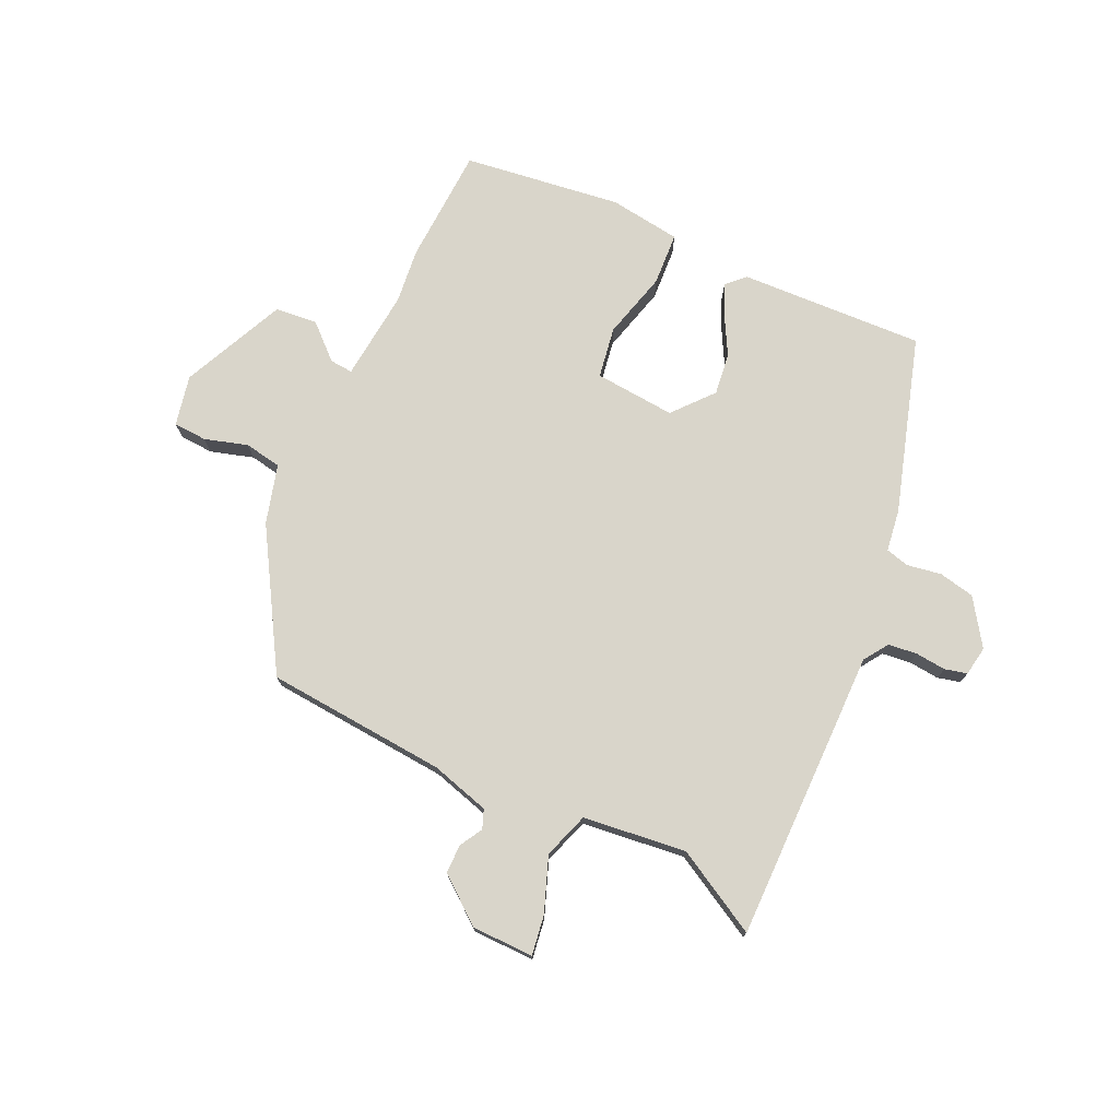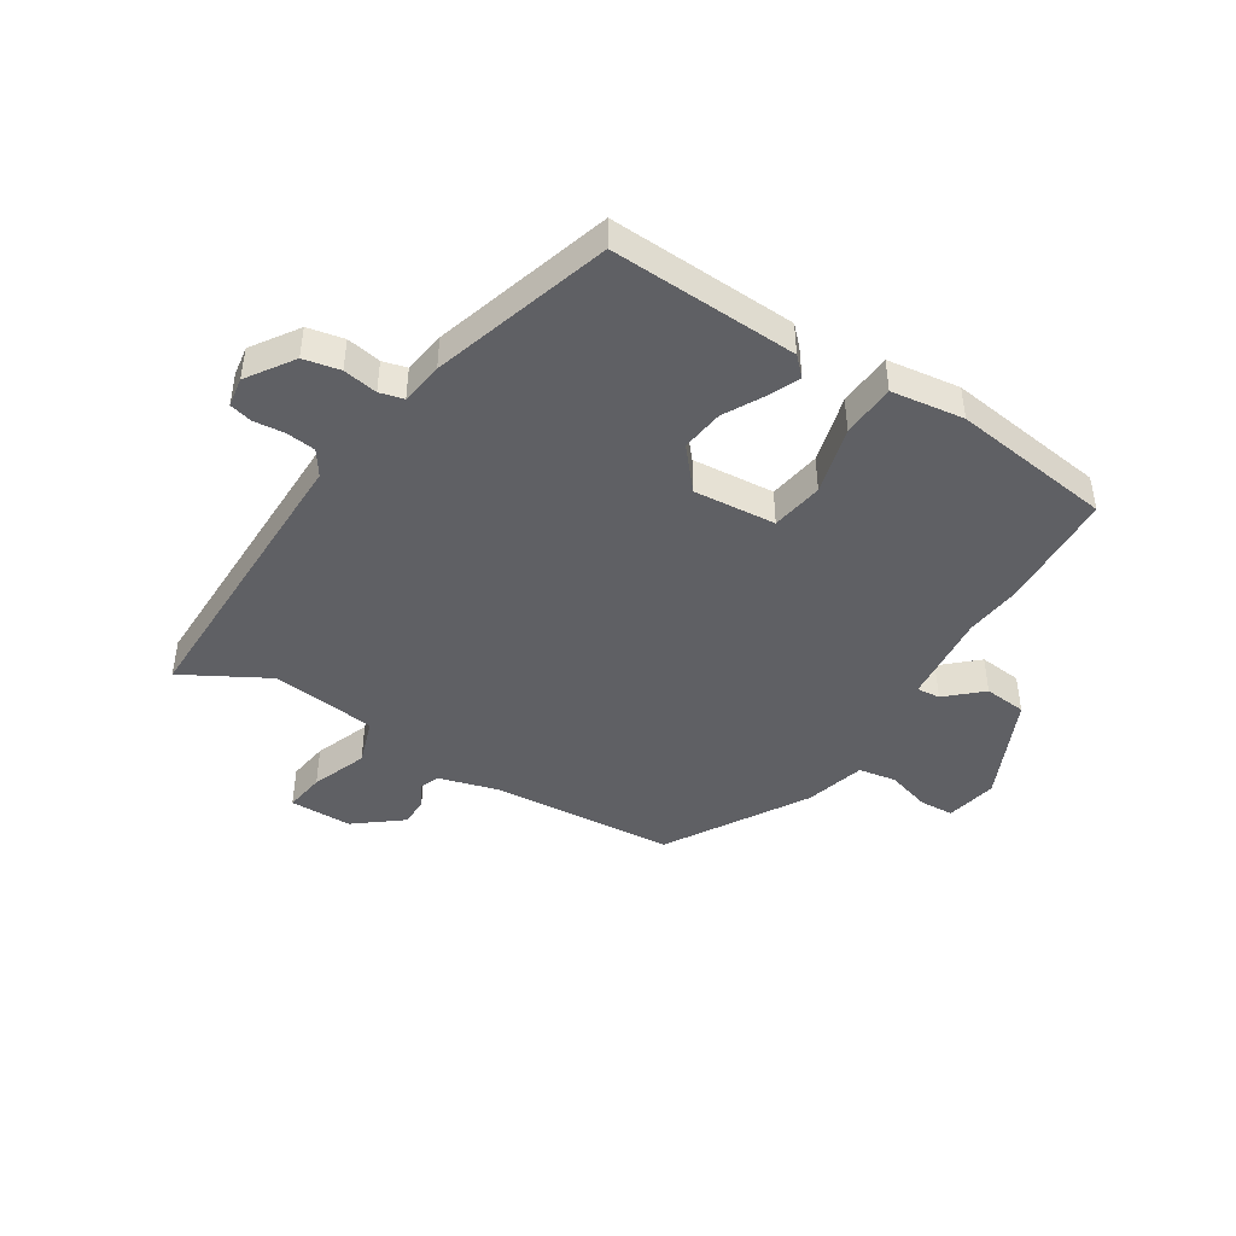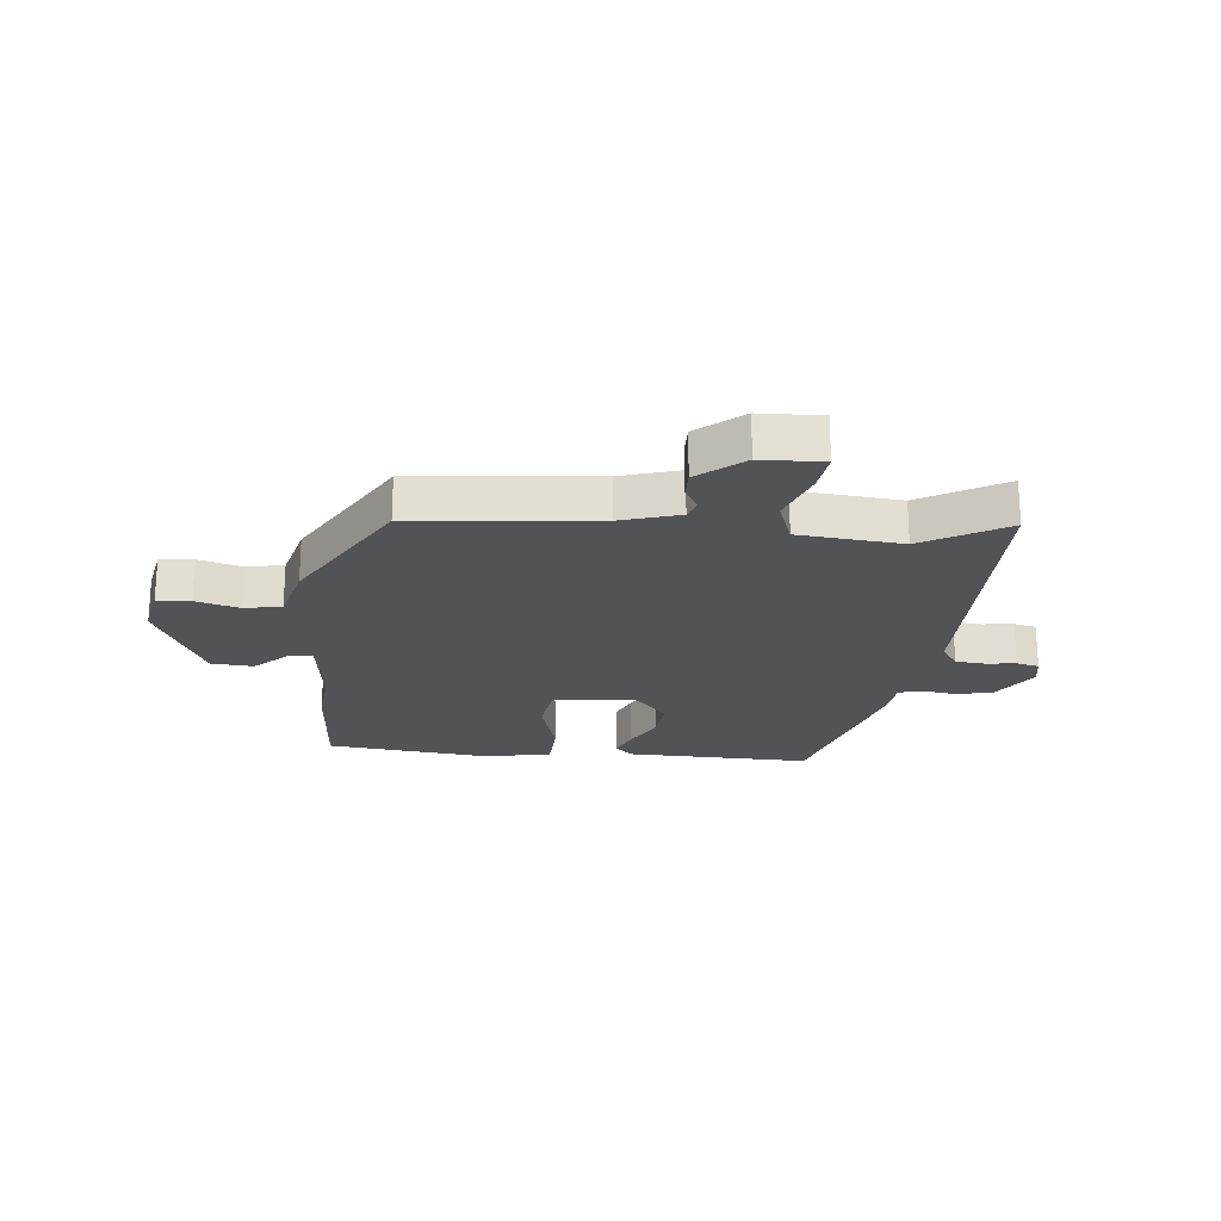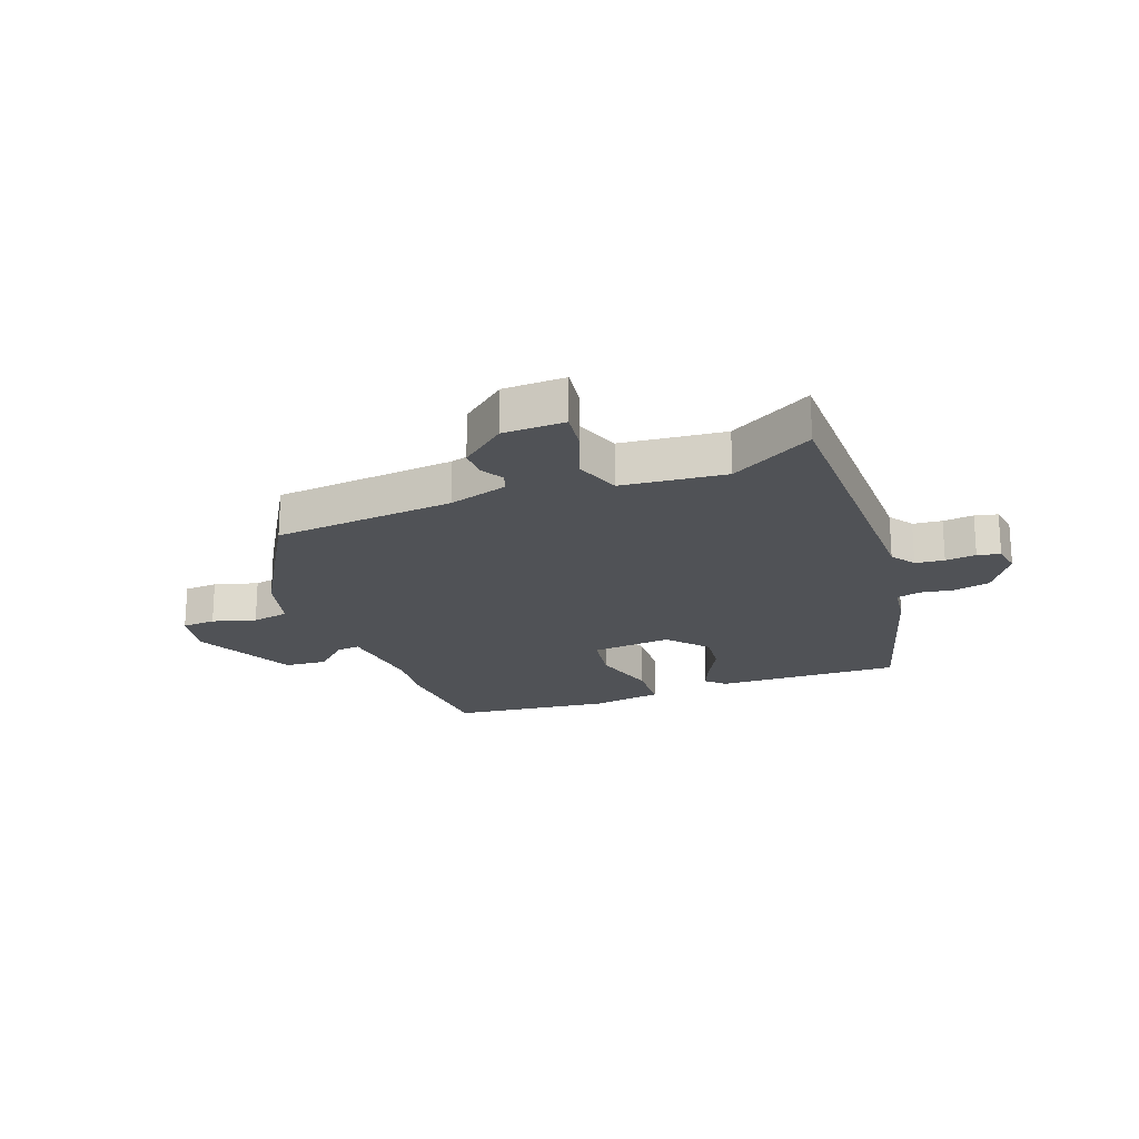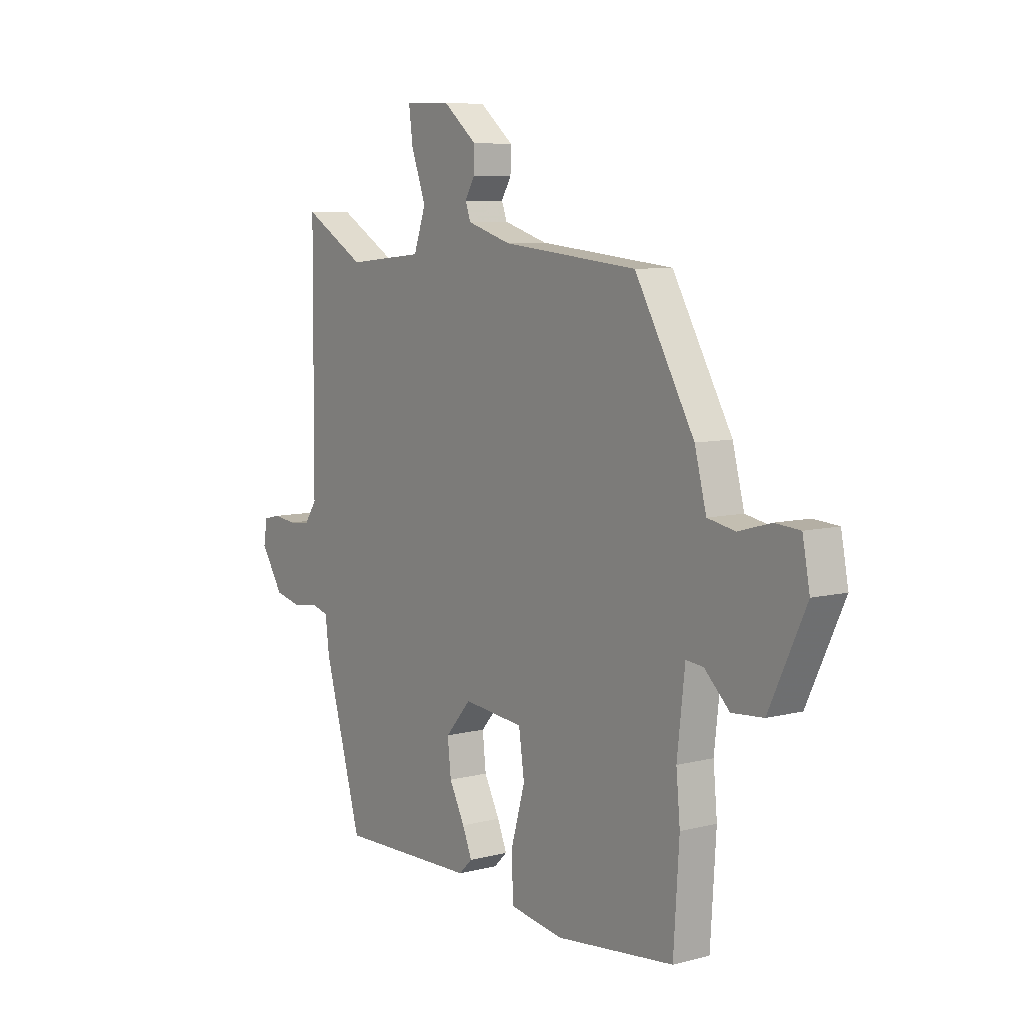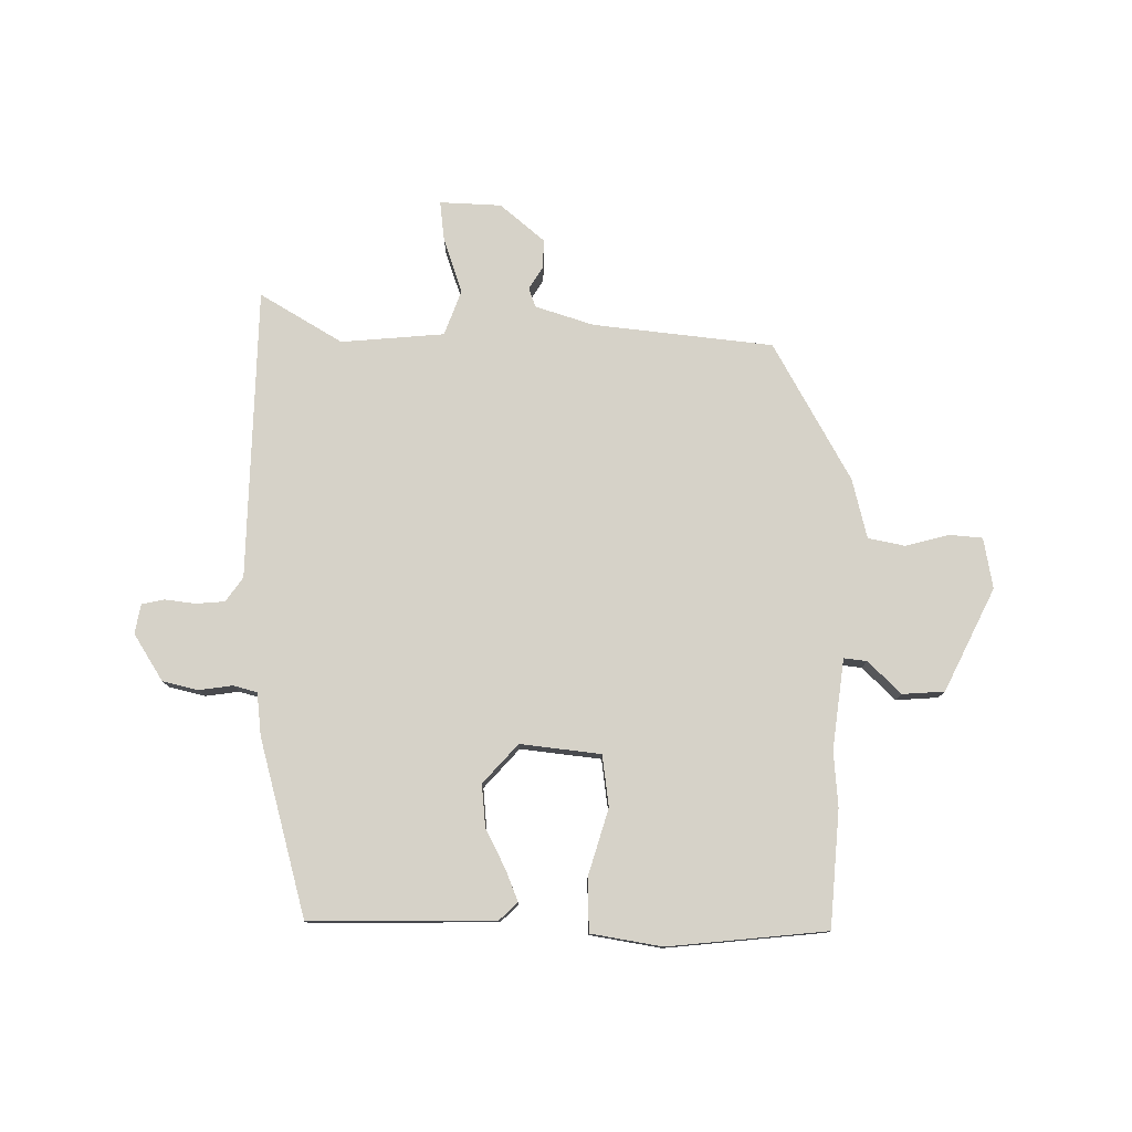
<metadata>
{"format":"obj","ext":"obj","renderer":"f3d","projection":"perspective","resolution":1024,"background":"white","views":[{"elev":74.7,"azim":24.0,"up":"+Y"},{"elev":-44.5,"azim":146.9,"up":"+Y"},{"elev":-22.1,"azim":-5.5,"up":"+Y"},{"elev":-20.6,"azim":20.3,"up":"+Y"},{"elev":7.9,"azim":-125.6,"up":"+Z"},{"elev":78.2,"azim":-178.7,"up":"+Y"}]}
</metadata>
<code>
v -0.499 0.07 -0.513
v -0.512 0.07 -0.31
v -0.503 0.07 -0.214
v -0.521 0.07 -0.057
v -0.561 0.07 -0.061
v -0.619 0.07 -0.116
v -0.692 0.07 -0.11
v -0.777 0.07 0.069
v -0.76 0.07 0.157
v -0.702 0.07 0.161
v -0.627 0.07 0.14
v -0.563 0.07 0.152
v -0.536 0.07 0.255
v -0.399 0.07 0.493
v -0.086 0.07 0.523
v 0.016 0.07 0.554
v 0.028 0.07 0.587
v 0.005 0.07 0.626
v 0.004 0.07 0.676
v 0.082 0.07 0.74
v 0.189 0.07 0.743
v 0.18 0.07 0.674
v 0.146 0.07 0.579
v 0.174 0.07 0.5
v 0.353 0.07 0.482
v 0.497 0.07 0.565
v 0.501 0.07 0.059
v 0.53 0.07 0.017
v 0.58 0.07 0.012
v 0.633 0.07 0.018
v 0.672 0.07 0.009
v 0.681 0.07 -0.042
v 0.629 0.07 -0.122
v 0.567 0.07 -0.136
v 0.508 0.07 -0.127
v 0.467 0.07 -0.138
v 0.458 0.07 -0.211
v 0.37 0.07 -0.517
v 0.049 0.07 -0.508
v 0.018 0.07 -0.478
v 0.04 0.07 -0.425
v 0.076 0.07 -0.356
v 0.084 0.07 -0.283
v 0.024 0.07 -0.215
v -0.116 0.07 -0.229
v -0.129 0.07 -0.318
v -0.096 0.07 -0.434
v -0.1 0.07 -0.526
v -0.224 0.07 -0.545
v -0.499 0 -0.513
v -0.512 0 -0.31
v -0.503 0 -0.214
v -0.521 0 -0.057
v -0.561 0 -0.061
v -0.619 0 -0.116
v -0.692 0 -0.11
v -0.777 0 0.069
v -0.76 0 0.157
v -0.702 0 0.161
v -0.627 0 0.14
v -0.563 0 0.152
v -0.536 0 0.255
v -0.399 0 0.493
v -0.086 0 0.523
v 0.016 0 0.554
v 0.028 0 0.587
v 0.005 0 0.626
v 0.004 0 0.676
v 0.082 0 0.74
v 0.189 0 0.743
v 0.18 0 0.674
v 0.146 0 0.579
v 0.174 0 0.5
v 0.353 0 0.482
v 0.497 0 0.565
v 0.501 0 0.059
v 0.53 0 0.017
v 0.58 0 0.012
v 0.633 0 0.018
v 0.672 0 0.009
v 0.681 0 -0.042
v 0.629 0 -0.122
v 0.567 0 -0.136
v 0.508 0 -0.127
v 0.467 0 -0.138
v 0.458 0 -0.211
v 0.37 0 -0.517
v 0.049 0 -0.508
v 0.018 0 -0.478
v 0.04 0 -0.425
v 0.076 0 -0.356
v 0.084 0 -0.283
v 0.024 0 -0.215
v -0.116 0 -0.229
v -0.129 0 -0.318
v -0.096 0 -0.434
v -0.1 0 -0.526
v -0.224 0 -0.545
f 46 47 48 49
f 45 46 49 1
f 39 40 41 42
f 37 38 39 42
f 36 37 42 43
f 32 33 34 35
f 32 35 36
f 29 30 31 32
f 28 29 32 36
f 27 28 36 43
f 25 26 27 43
f 20 21 22 23
f 20 23 24
f 17 18 19 20
f 17 20 24
f 16 17 24
f 15 16 24
f 12 13 14 15
f 12 15 24 25
f 8 9 10 11
f 8 11 12
f 5 6 7 8
f 4 5 8 12
f 45 1 2 3
f 44 45 3 4
f 25 43 44
f 4 12 25 44
f 98 97 96 95
f 50 98 95 94
f 91 90 89 88
f 91 88 87 86
f 92 91 86 85
f 84 83 82 81
f 85 84 81
f 81 80 79 78
f 85 81 78 77
f 92 85 77 76
f 92 76 75 74
f 72 71 70 69
f 73 72 69
f 69 68 67 66
f 73 69 66
f 73 66 65
f 73 65 64
f 64 63 62 61
f 74 73 64 61
f 60 59 58 57
f 61 60 57
f 57 56 55 54
f 61 57 54 53
f 52 51 50 94
f 53 52 94 93
f 93 92 74
f 93 74 61 53
f 1 50 51 2
f 2 51 52 3
f 3 52 53 4
f 4 53 54 5
f 5 54 55 6
f 6 55 56 7
f 7 56 57 8
f 8 57 58 9
f 9 58 59 10
f 10 59 60 11
f 11 60 61 12
f 12 61 62 13
f 13 62 63 14
f 14 63 64 15
f 15 64 65 16
f 16 65 66 17
f 17 66 67 18
f 18 67 68 19
f 19 68 69 20
f 20 69 70 21
f 21 70 71 22
f 22 71 72 23
f 23 72 73 24
f 24 73 74 25
f 25 74 75 26
f 26 75 76 27
f 27 76 77 28
f 28 77 78 29
f 29 78 79 30
f 30 79 80 31
f 31 80 81 32
f 32 81 82 33
f 33 82 83 34
f 34 83 84 35
f 35 84 85 36
f 36 85 86 37
f 37 86 87 38
f 38 87 88 39
f 39 88 89 40
f 40 89 90 41
f 41 90 91 42
f 42 91 92 43
f 43 92 93 44
f 44 93 94 45
f 45 94 95 46
f 46 95 96 47
f 47 96 97 48
f 48 97 98 49
f 49 98 50 1

</code>
